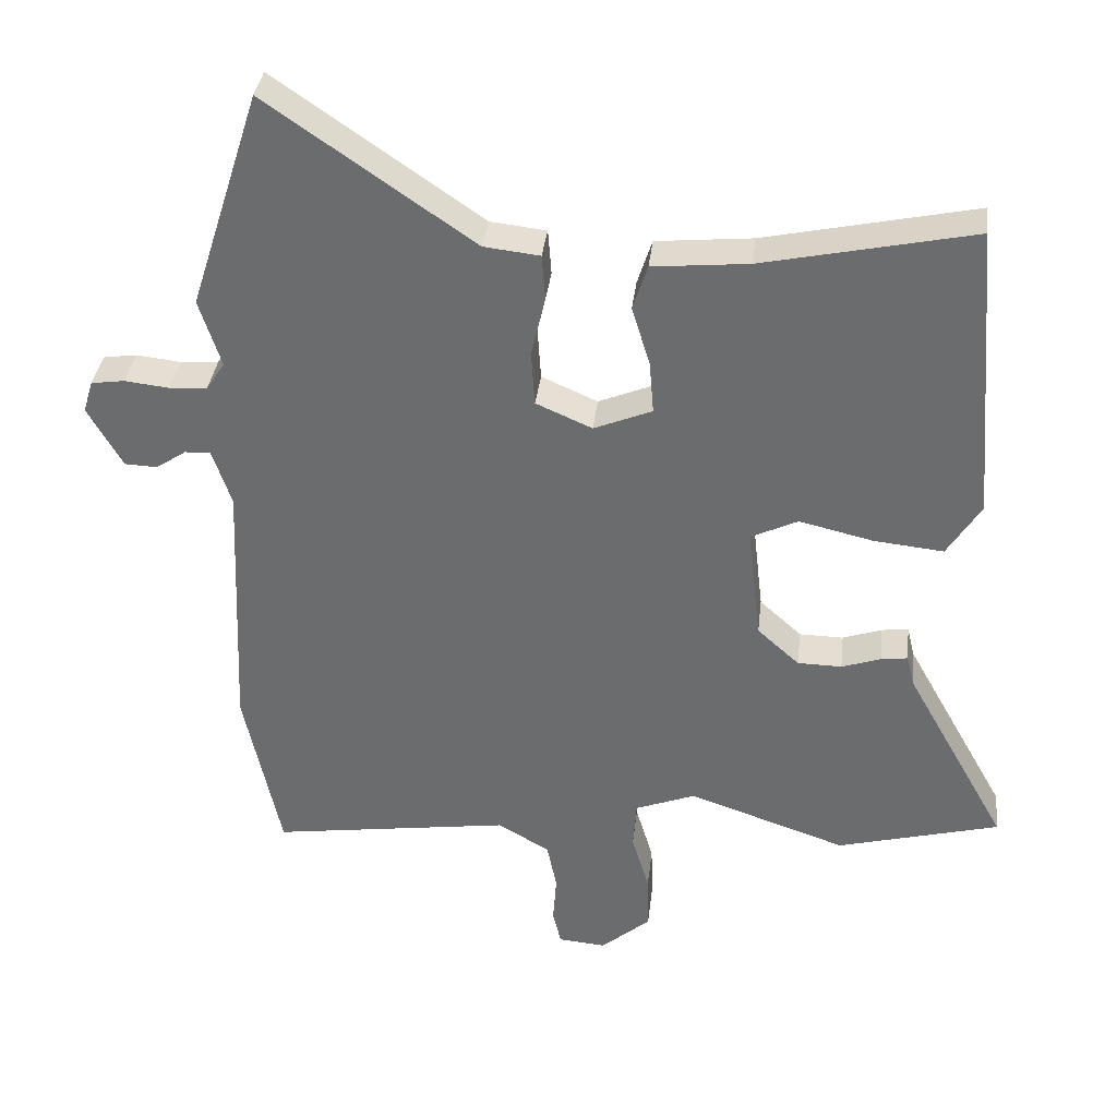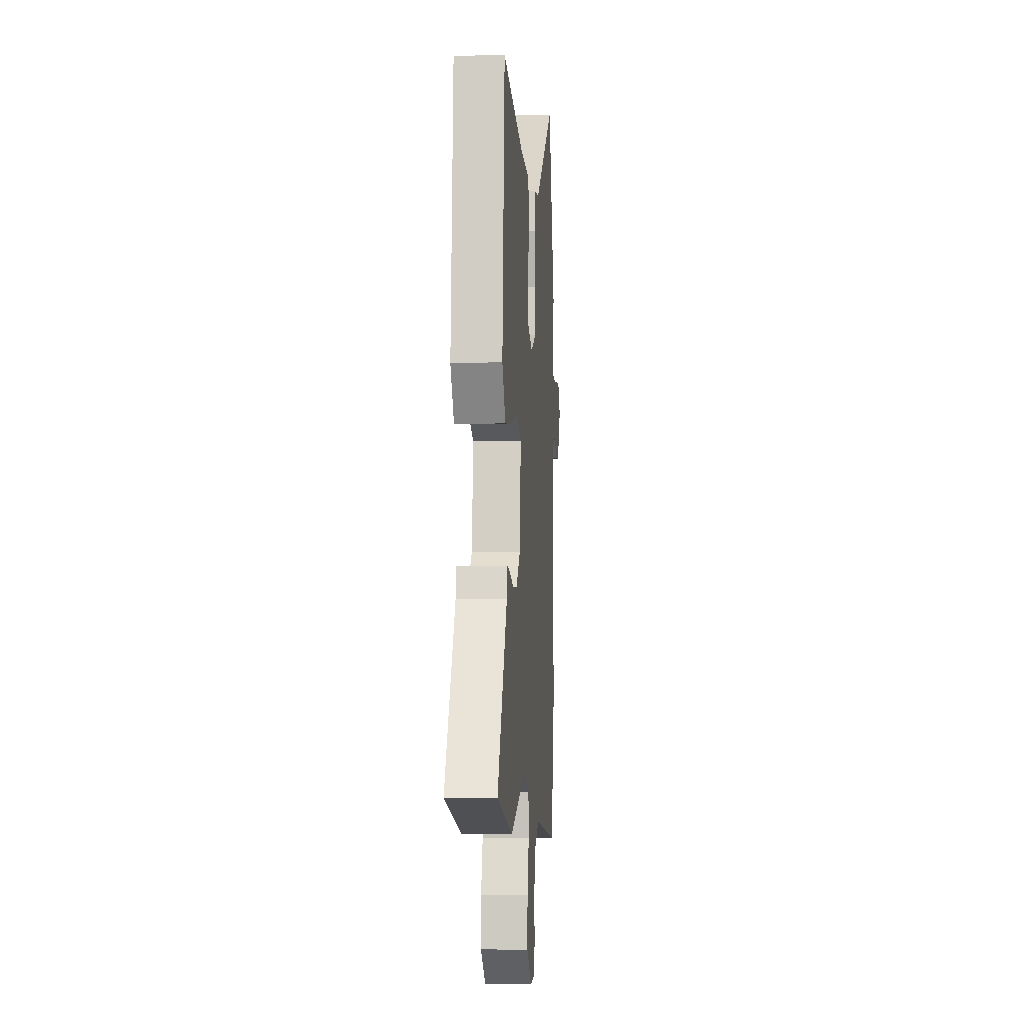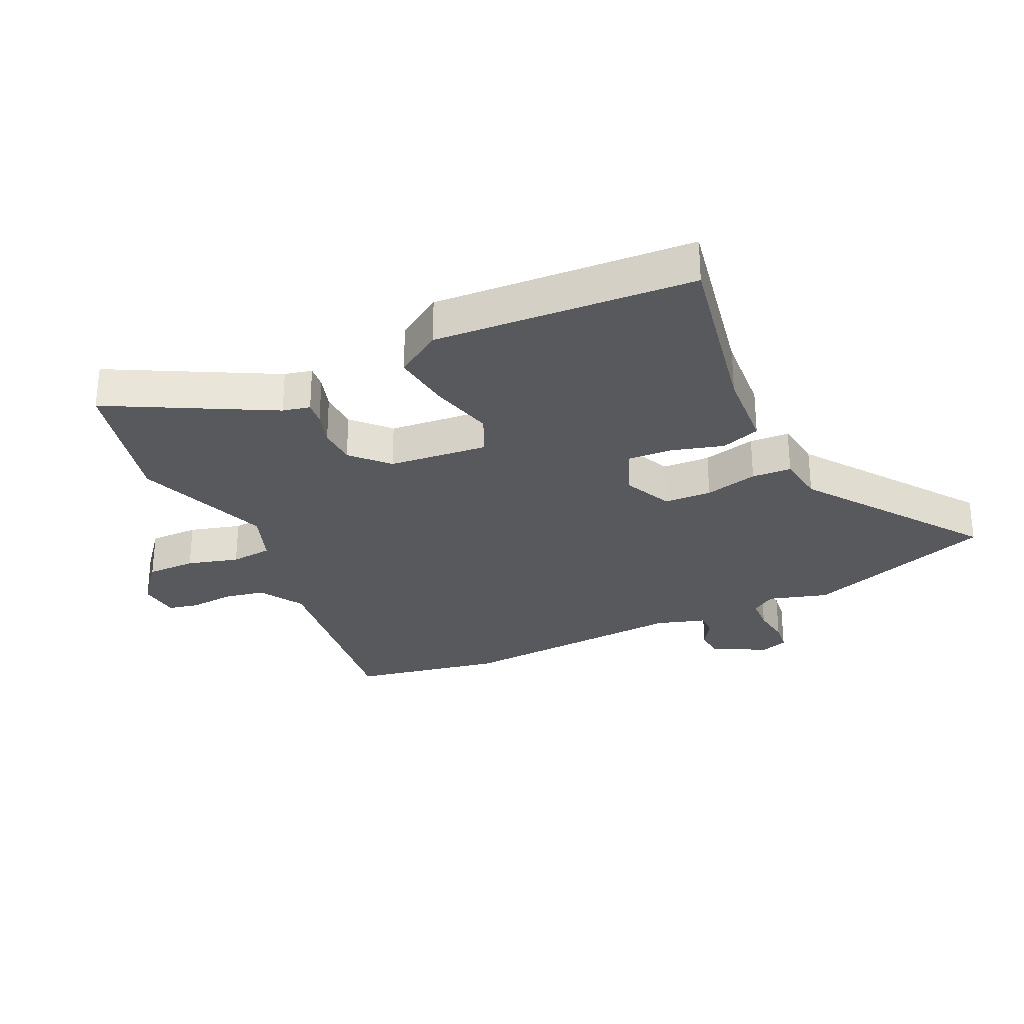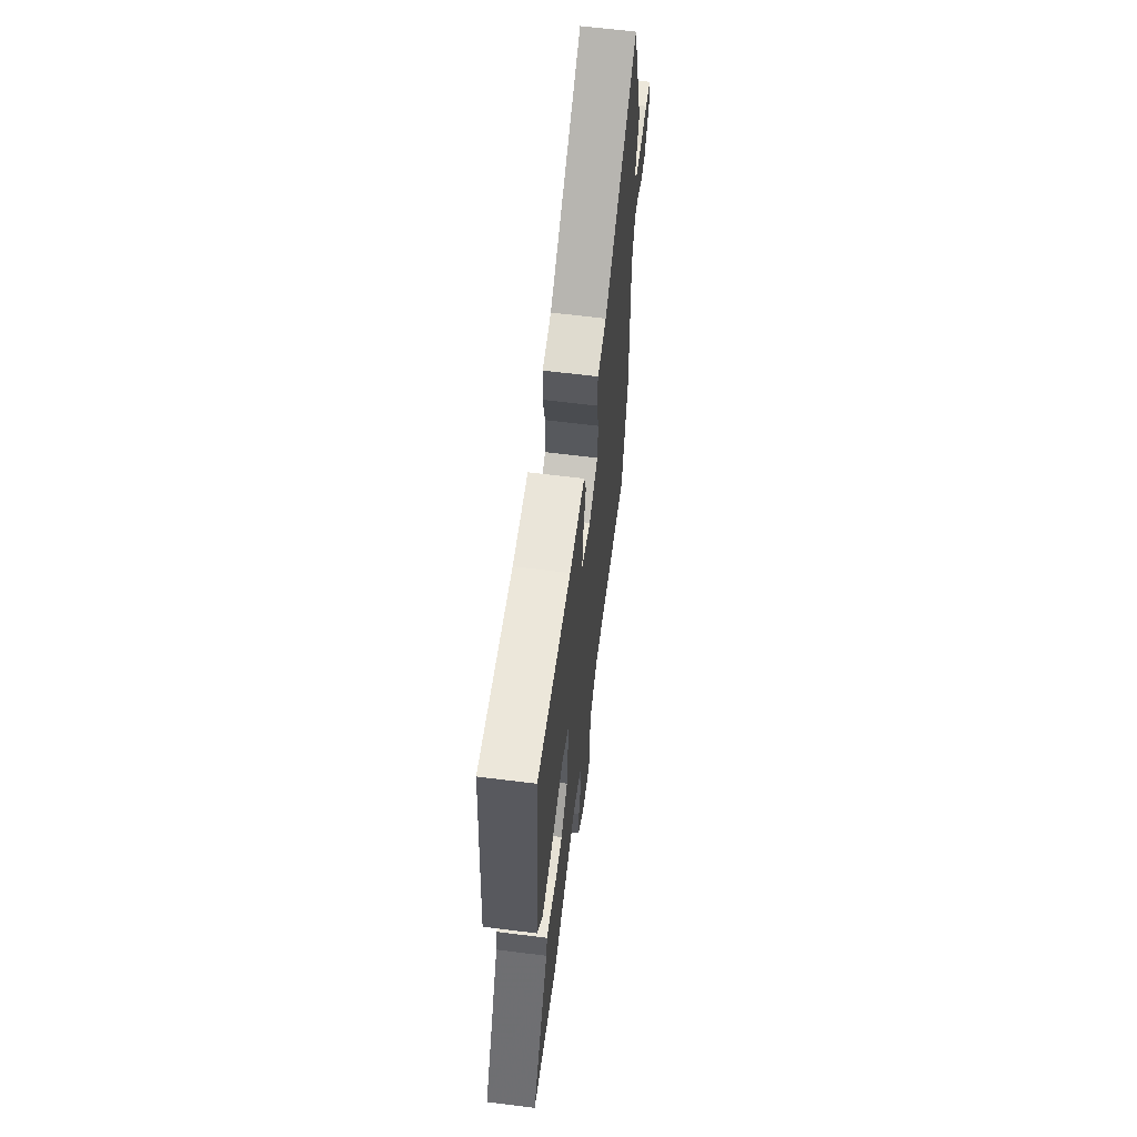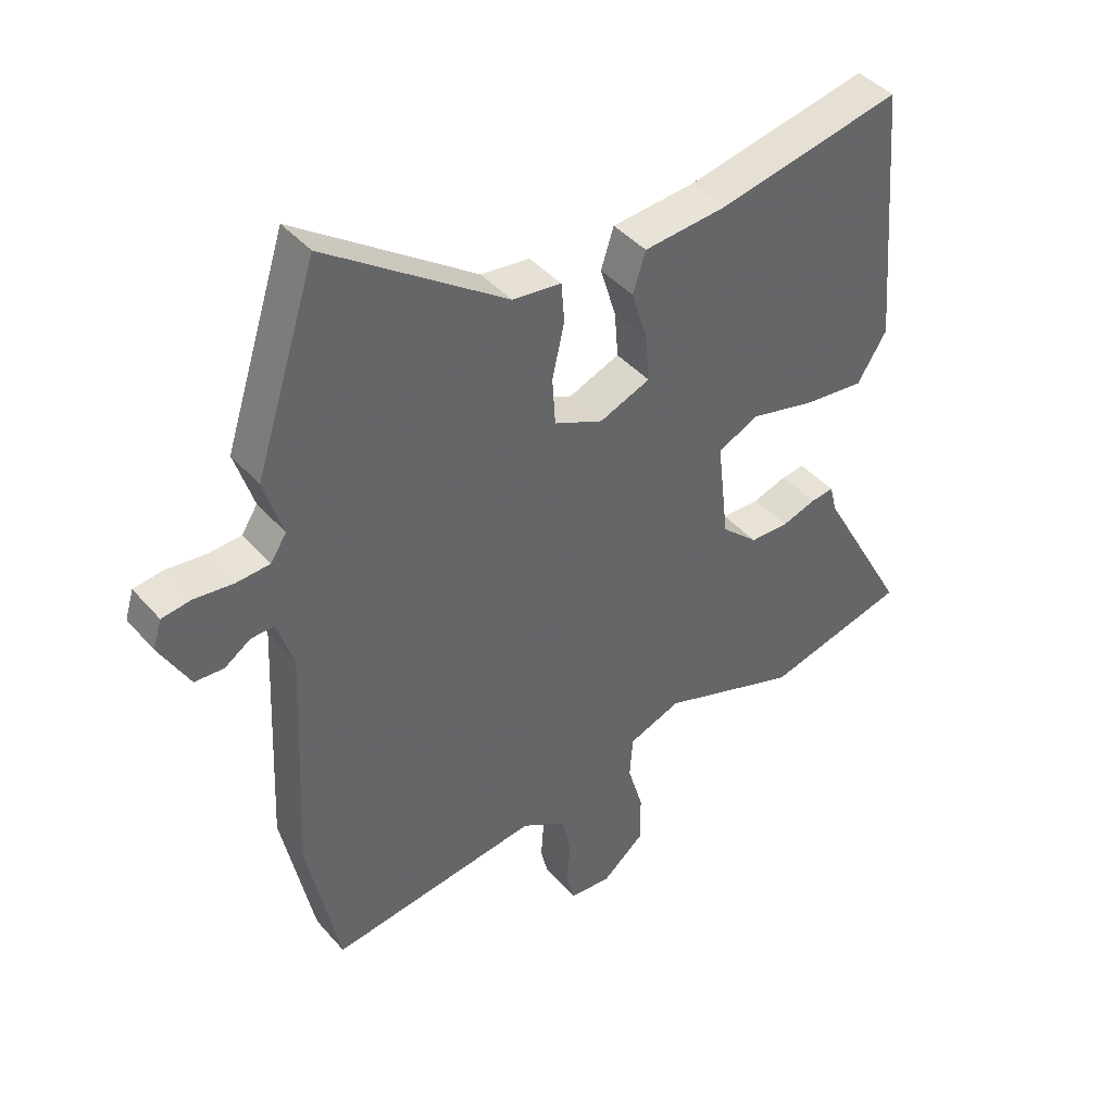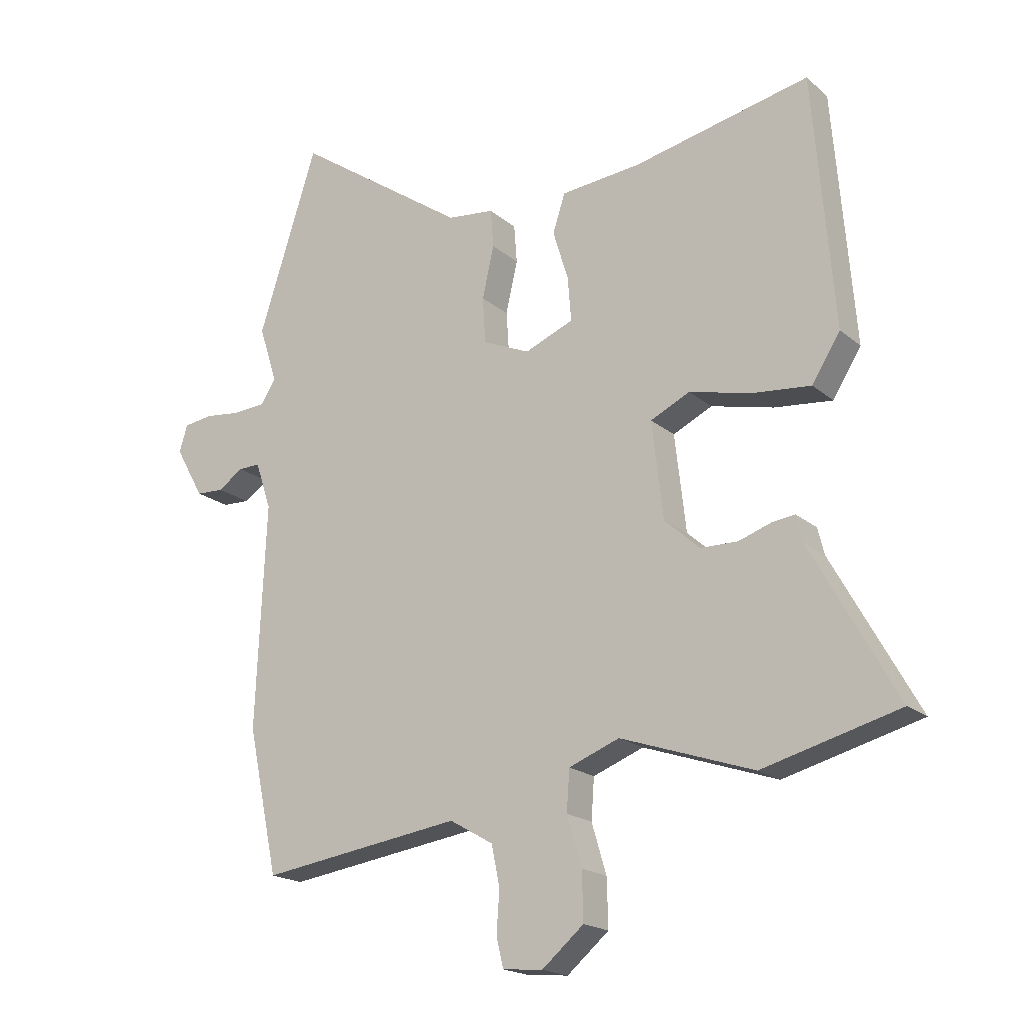
<metadata>
{"format":"obj","ext":"obj","renderer":"f3d","projection":"perspective","resolution":1024,"background":"white","views":[{"elev":35.6,"azim":-173.4,"up":"+Z"},{"elev":-4.0,"azim":-85.4,"up":"+Z"},{"elev":-29.1,"azim":-63.7,"up":"+Y"},{"elev":63.8,"azim":-82.8,"up":"+Z"},{"elev":41.9,"azim":142.9,"up":"+Z"},{"elev":-19.0,"azim":-146.8,"up":"+Z"}]}
</metadata>
<code>
v -0.386 0.07 -0.53
v -0.618 0.07 -0.469
v -0.472 0.07 -0.207
v -0.461 0.07 -0.162
v -0.423 0.07 -0.167
v -0.367 0.07 -0.186
v -0.304 0.07 -0.185
v -0.244 0.07 -0.131
v -0.225 0.07 0.033
v -0.292 0.07 0.065
v -0.398 0.07 0.04
v -0.497 0.07 0.03
v -0.545 0.07 0.107
v -0.51 0.07 0.534
v -0.21 0.07 0.47
v -0.073 0.07 0.457
v -0.052 0.07 0.392
v -0.078 0.07 0.307
v -0.084 0.07 0.232
v -0.001 0.07 0.198
v 0.079 0.07 0.233
v 0.084 0.07 0.311
v 0.064 0.07 0.399
v 0.069 0.07 0.464
v 0.149 0.07 0.473
v 0.443 0.07 0.676
v 0.544 0.07 0.362
v 0.513 0.07 0.265
v 0.539 0.07 0.225
v 0.594 0.07 0.221
v 0.657 0.07 0.228
v 0.705 0.07 0.221
v 0.719 0.07 0.175
v 0.67 0.07 0.088
v 0.623 0.07 0.086
v 0.58 0.07 0.115
v 0.543 0.07 0.116
v 0.516 0.07 0.035
v 0.533 0.07 -0.345
v 0.481 0.07 -0.591
v 0.138 0.07 -0.542
v 0.064 0.07 -0.585
v 0.05 0.07 -0.653
v 0.055 0.07 -0.724
v 0.043 0.07 -0.774
v -0.025 0.07 -0.78
v -0.096 0.07 -0.72
v -0.094 0.07 -0.639
v -0.069 0.07 -0.555
v -0.074 0.07 -0.486
v -0.16 0.07 -0.453
v -0.386 0 -0.53
v -0.618 0 -0.469
v -0.472 0 -0.207
v -0.461 0 -0.162
v -0.423 0 -0.167
v -0.367 0 -0.186
v -0.304 0 -0.185
v -0.244 0 -0.131
v -0.225 0 0.033
v -0.292 0 0.065
v -0.398 0 0.04
v -0.497 0 0.03
v -0.545 0 0.107
v -0.51 0 0.534
v -0.21 0 0.47
v -0.073 0 0.457
v -0.052 0 0.392
v -0.078 0 0.307
v -0.084 0 0.232
v -0.001 0 0.198
v 0.079 0 0.233
v 0.084 0 0.311
v 0.064 0 0.399
v 0.069 0 0.464
v 0.149 0 0.473
v 0.443 0 0.676
v 0.544 0 0.362
v 0.513 0 0.265
v 0.539 0 0.225
v 0.594 0 0.221
v 0.657 0 0.228
v 0.705 0 0.221
v 0.719 0 0.175
v 0.67 0 0.088
v 0.623 0 0.086
v 0.58 0 0.115
v 0.543 0 0.116
v 0.516 0 0.035
v 0.533 0 -0.345
v 0.481 0 -0.591
v 0.138 0 -0.542
v 0.064 0 -0.585
v 0.05 0 -0.653
v 0.055 0 -0.724
v 0.043 0 -0.774
v -0.025 0 -0.78
v -0.096 0 -0.72
v -0.094 0 -0.639
v -0.069 0 -0.555
v -0.074 0 -0.486
v -0.16 0 -0.453
f 47 48 49
f 46 47 49
f 45 46 49
f 44 45 49
f 43 44 49
f 42 43 49 50
f 41 42 50
f 41 50 51
f 40 41 51
f 39 40 51
f 38 39 51
f 34 35 36
f 33 34 36
f 32 33 36
f 31 32 36
f 30 31 36
f 29 30 36 37
f 51 1 2
f 38 51 2
f 37 38 2
f 29 37 2
f 28 29 2
f 22 23 24 25
f 26 27 28
f 25 26 28
f 22 25 28
f 21 22 28
f 15 16 17 18
f 15 18 19
f 14 15 19
f 13 14 19
f 12 13 19
f 11 12 19
f 10 11 19
f 9 10 19 20
f 3 4 5 6
f 3 6 7
f 2 3 7
f 28 2 7 8
f 20 21 28
f 9 20 28
f 8 9 28
f 100 99 98
f 100 98 97
f 100 97 96
f 100 96 95
f 100 95 94
f 101 100 94 93
f 101 93 92
f 102 101 92
f 102 92 91
f 102 91 90
f 102 90 89
f 87 86 85
f 87 85 84
f 87 84 83
f 87 83 82
f 87 82 81
f 88 87 81 80
f 53 52 102
f 53 102 89
f 53 89 88
f 53 88 80
f 53 80 79
f 76 75 74 73
f 79 78 77
f 79 77 76
f 79 76 73
f 79 73 72
f 69 68 67 66
f 70 69 66
f 70 66 65
f 70 65 64
f 70 64 63
f 70 63 62
f 70 62 61
f 71 70 61 60
f 57 56 55 54
f 58 57 54
f 58 54 53
f 59 58 53 79
f 79 72 71
f 79 71 60
f 79 60 59
f 1 52 53 2
f 2 53 54 3
f 3 54 55 4
f 4 55 56 5
f 5 56 57 6
f 6 57 58 7
f 7 58 59 8
f 8 59 60 9
f 9 60 61 10
f 10 61 62 11
f 11 62 63 12
f 12 63 64 13
f 13 64 65 14
f 14 65 66 15
f 15 66 67 16
f 16 67 68 17
f 17 68 69 18
f 18 69 70 19
f 19 70 71 20
f 20 71 72 21
f 21 72 73 22
f 22 73 74 23
f 23 74 75 24
f 24 75 76 25
f 25 76 77 26
f 26 77 78 27
f 27 78 79 28
f 28 79 80 29
f 29 80 81 30
f 30 81 82 31
f 31 82 83 32
f 32 83 84 33
f 33 84 85 34
f 34 85 86 35
f 35 86 87 36
f 36 87 88 37
f 37 88 89 38
f 38 89 90 39
f 39 90 91 40
f 40 91 92 41
f 41 92 93 42
f 42 93 94 43
f 43 94 95 44
f 44 95 96 45
f 45 96 97 46
f 46 97 98 47
f 47 98 99 48
f 48 99 100 49
f 49 100 101 50
f 50 101 102 51
f 51 102 52 1

</code>
